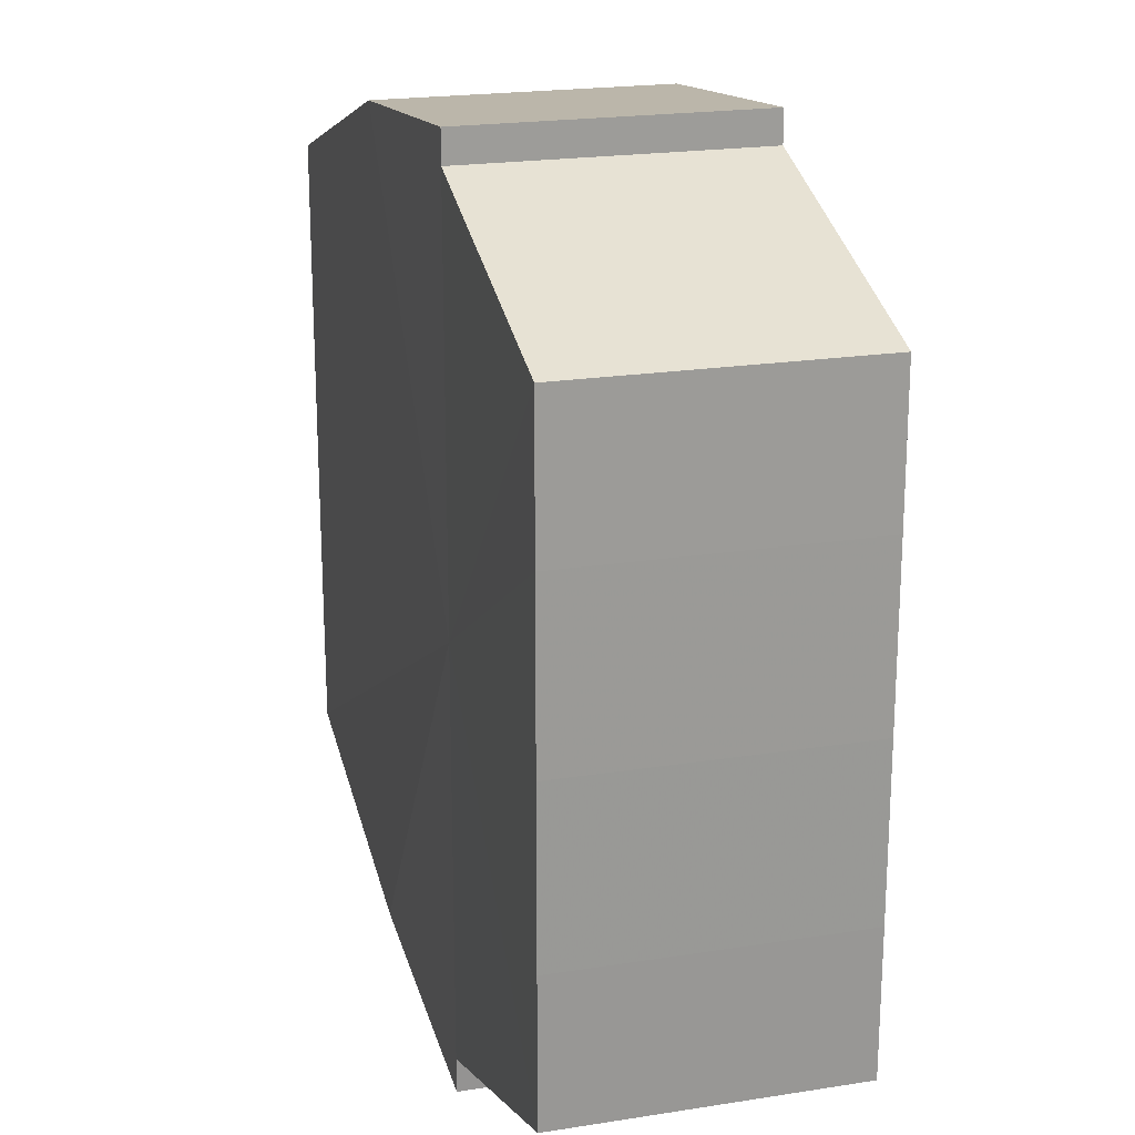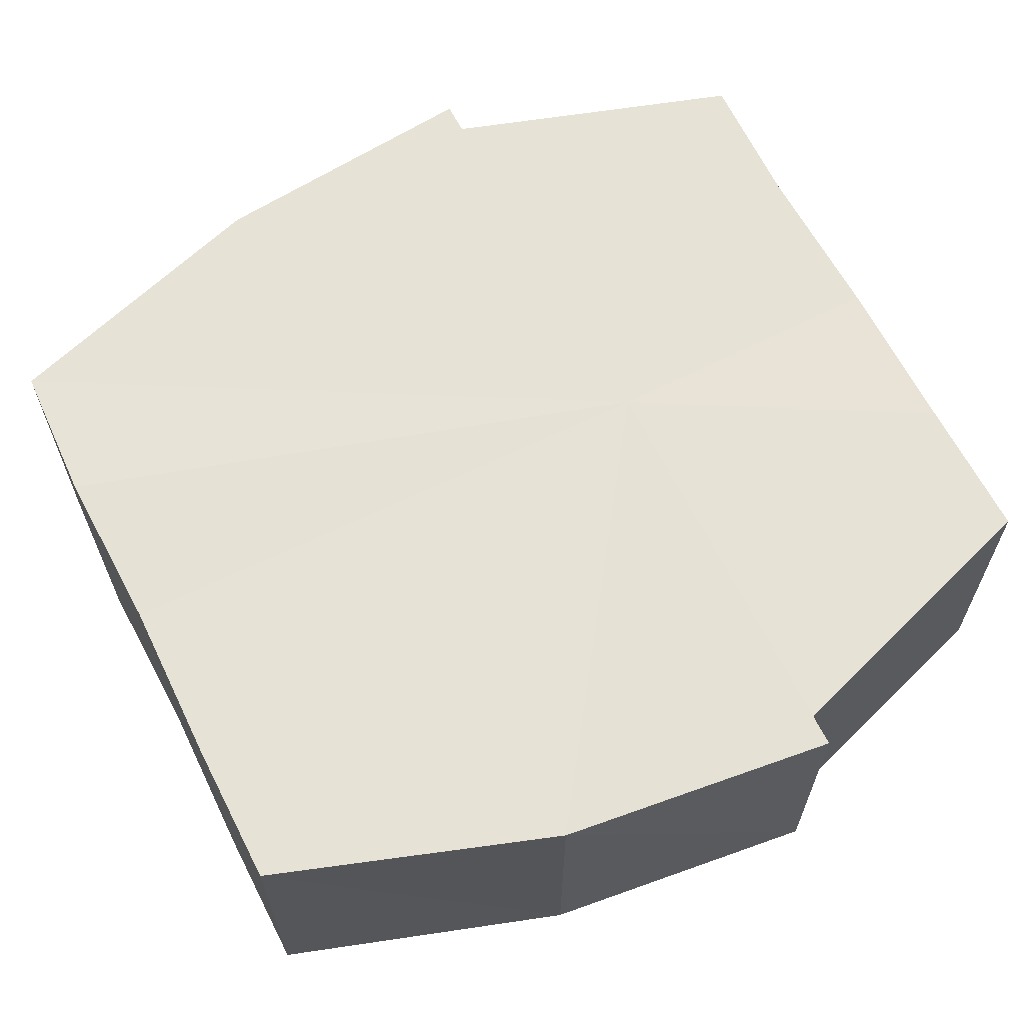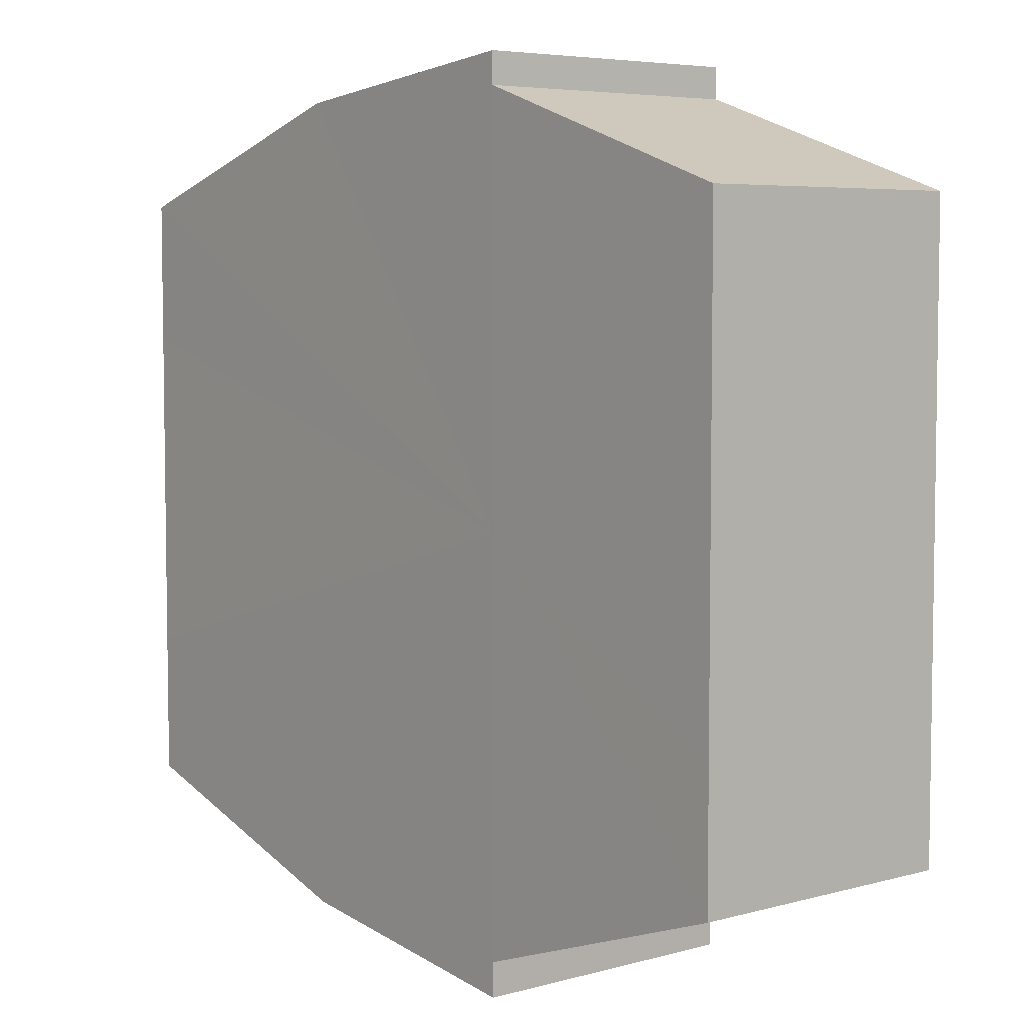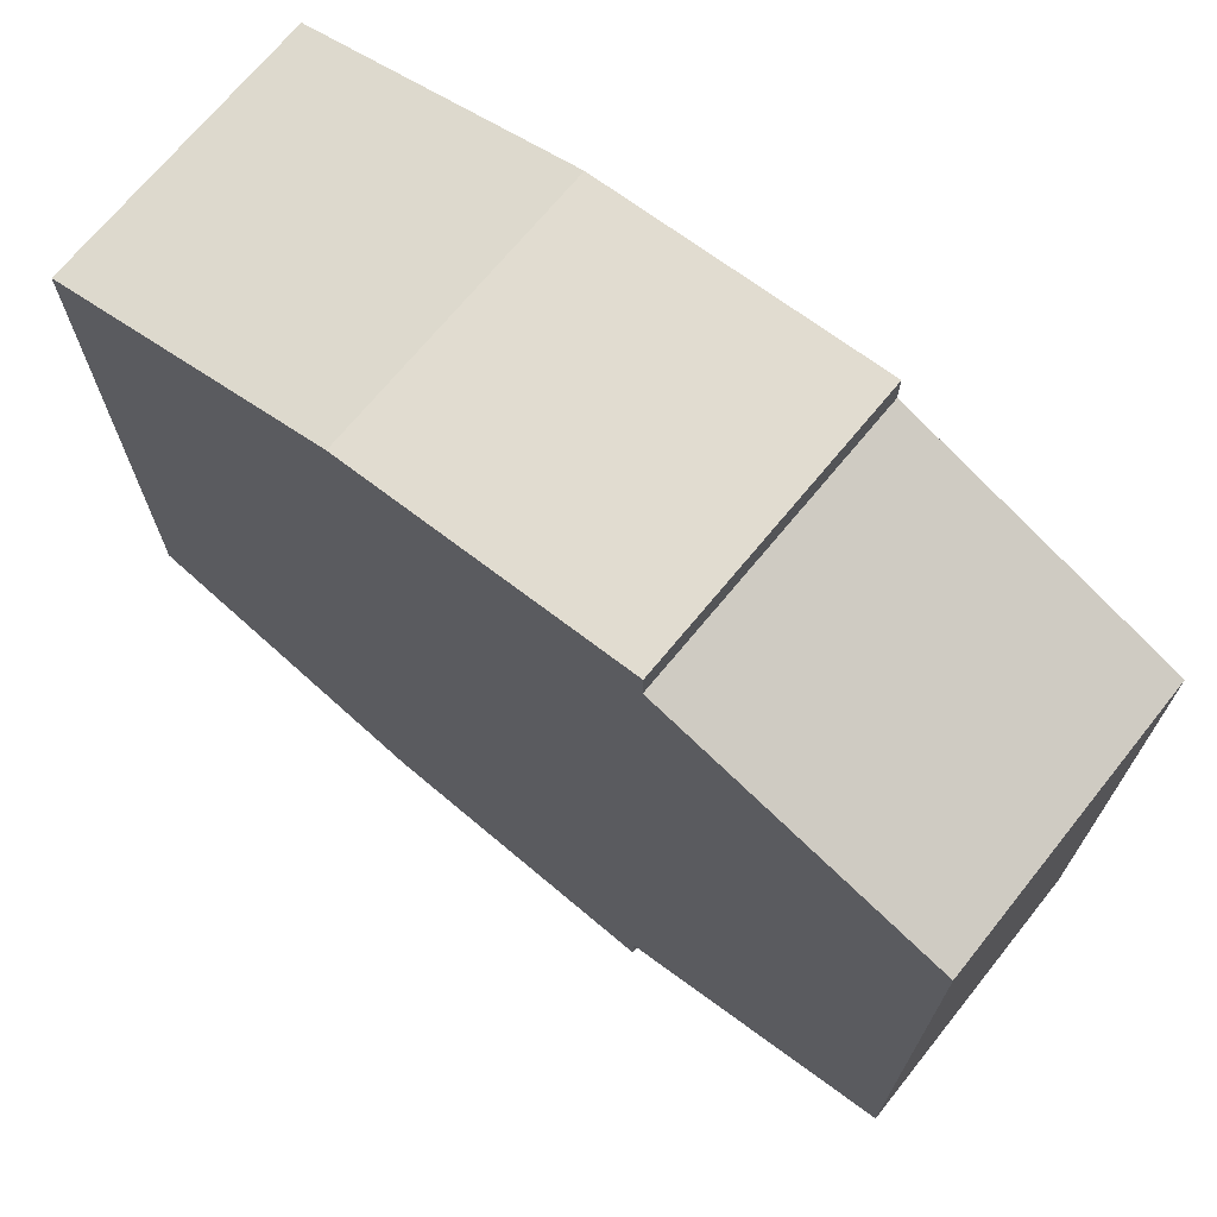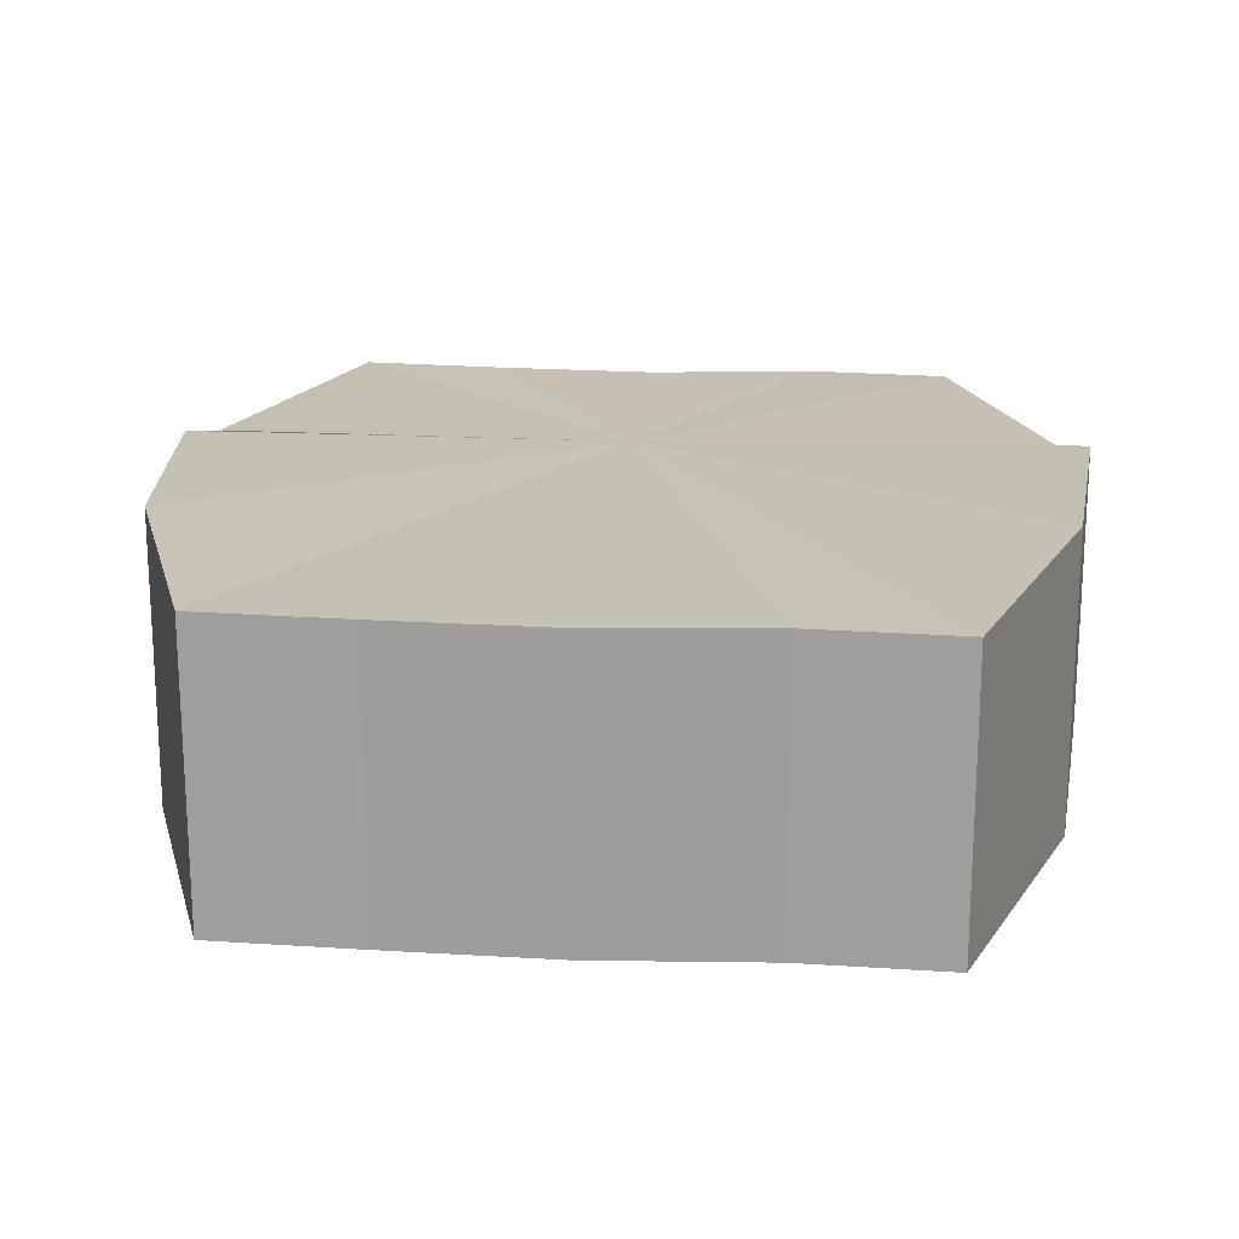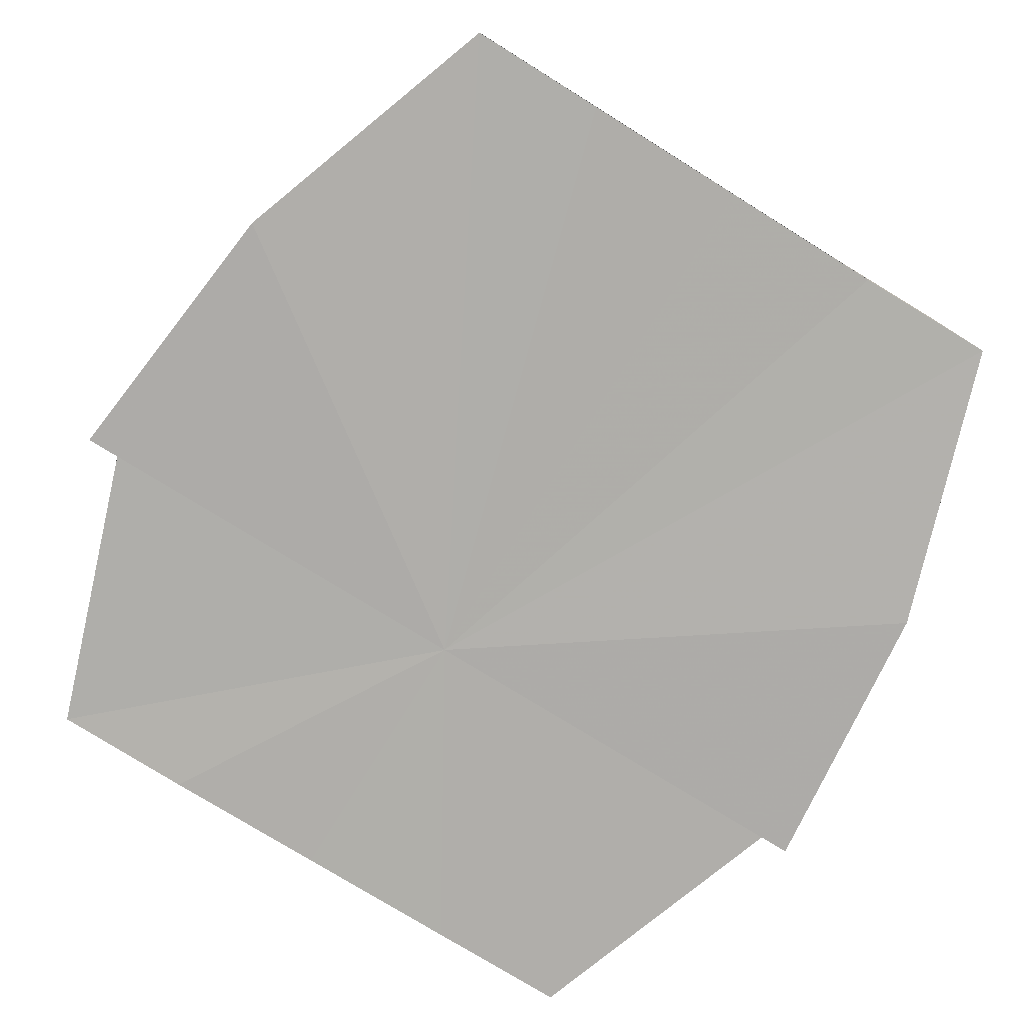
<metadata>
{"format":"obj","ext":"obj","renderer":"f3d","projection":"perspective","resolution":1024,"background":"white","views":[{"elev":20.6,"azim":74.0,"up":"+Z"},{"elev":63.5,"azim":-26.7,"up":"+Y"},{"elev":5.5,"azim":50.6,"up":"+Z"},{"elev":71.1,"azim":39.2,"up":"+Z"},{"elev":18.6,"azim":-85.2,"up":"+Y"},{"elev":-77.9,"azim":-121.7,"up":"+Y"}]}
</metadata>
<code>
o 30708
v 2249 1881 22.14
v 2249 1881 22.15
v 2249 1881 22.14
v 2249 1881 22.16
v 2249 1881 22.15
v 2249 1881 22.14
v 2249 1881 22.14
v 2249 1881 22.16
v 2249 1881 22.16
v 2249 1881 22.16
v 2249 1881 22.16
v 2249 1881 22.13
v 2249 1881 22.13
v 2249 1881 22.13
v 2249 1881 22.13
v 2249 1881 22.13
v 2249 1881 22.13
v 2249 1881 22.13
v 2249 1881 22.13
v 2249 1881 22.13
v 2249 1881 22.13
v 2249 1881 22.14
v 2249 1881 22.14
v 2249 1881 22.14
v 2249 1881 22.14
v 2249 1881 22.15
v 2249 1881 22.15
v 2249 1881 22.16
v 2249 1881 22.16
v 2249 1881 22.16
v 2249 1881 22.16
v 2249 1881 22.16
v 2249 1881 22.16
v 2249 1881 22.14
v 2249 1881 22.16
v 2249 1881 22.16
v 2249 1881 22.15
v 2249 1881 22.14
v 2249 1881 22.14
v 2249 1881 22.13
v 2249 1881 22.13
v 2249 1881 22.13
v 2249 1881 22.13
v 2249 1881 22.13
v 2249 1881 22.13
v 2249 1881 22.13
v 2249 1881 22.13
v 2249 1881 22.13
v 2249 1881 22.14
v 2249 1881 22.13
v 2249 1881 22.14
v 2249 1881 22.14
v 2249 1881 22.15
v 2249 1881 22.14
v 2249 1881 22.16
v 2249 1881 22.15
v 2249 1881 22.16
v 2249 1881 22.16
v 2249 1881 22.14
v 2249 1881 22.13
v 2249 1881 22.13
v 2249 1881 22.14
v 2249 1881 22.14
v 2249 1881 22.15
v 2249 1881 22.16
v 2249 1881 22.16
v 2249 1881 22.16
v 2249 1881 22.13
v 2249 1881 22.13
v 2249 1881 22.14
v 2249 1881 22.14
v 2249 1881 22.15
v 2249 1881 22.16
v 2249 1881 22.16
v 2249 1881 22.16
v 2249 1881 22.16
v 2249 1881 22.16
v 2249 1881 22.16
v 2249 1881 22.16
v 2249 1881 22.16
v 2249 1881 22.16
v 2249 1881 22.15
v 2249 1881 22.16
v 2249 1881 22.14
v 2249 1881 22.15
v 2249 1881 22.14
v 2249 1881 22.14
v 2249 1881 22.13
v 2249 1881 22.14
v 2249 1881 22.13
v 2249 1881 22.13
v 2249 1881 22.16
v 2249 1881 22.16
v 2249 1881 22.15
v 2249 1881 22.14
v 2249 1881 22.14
v 2249 1881 22.13
v 2249 1881 22.13
f 1 2 3
f 2 4 5
f 6 1 7
f 4 8 9
f 8 10 11
f 12 6 13
f 14 12 15
f 16 14 17
f 17 18 19
f 19 20 21
f 21 22 23
f 23 24 25
f 25 26 27
f 27 28 29
f 29 30 31
f 31 32 33
f 34 32 35
f 34 35 36
f 34 36 37
f 34 37 38
f 34 38 39
f 34 39 40
f 34 40 41
f 34 41 42
f 43 42 44
f 45 46 43
f 47 45 48
f 49 50 47
f 51 52 49
f 53 54 51
f 55 56 53
f 57 58 55
f 59 44 60
f 59 60 61
f 59 61 62
f 59 62 63
f 59 63 64
f 59 64 65
f 59 65 66
f 59 66 67
f 59 68 69
f 59 70 68
f 59 71 70
f 59 72 71
f 59 73 72
f 59 74 73
f 75 76 77
f 78 76 79
f 80 81 79
f 81 82 83
f 82 84 85
f 84 86 87
f 86 88 89
f 88 90 91
f 34 92 93
f 34 94 92
f 34 95 94
f 34 96 95
f 34 97 96
f 34 98 97

</code>
